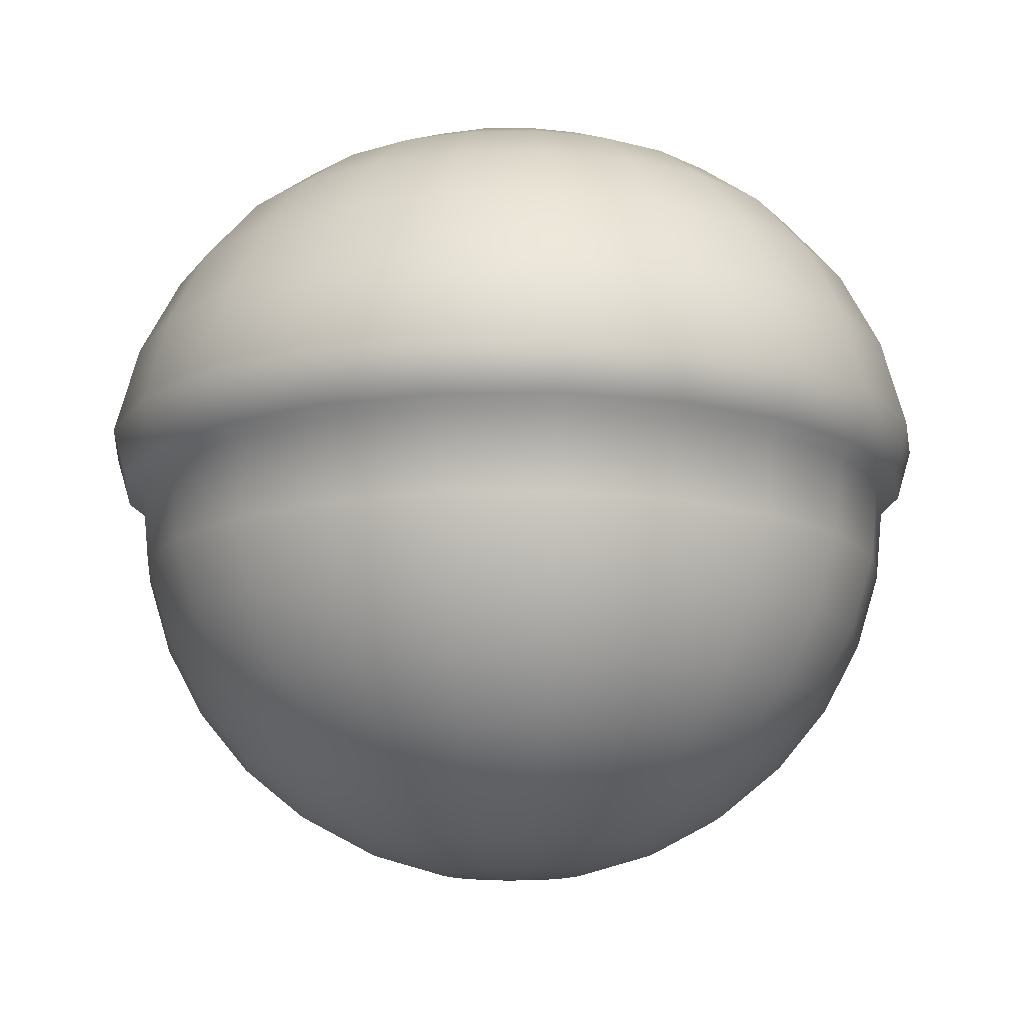
<metadata>
{"format":"obj","ext":"obj","renderer":"f3d","projection":"perspective","resolution":1024,"background":"white","views":[{"elev":-13.9,"azim":-71.7,"up":"+Y"}]}
</metadata>
<code>
g BirdEyeMesh
v -0 -1.023 0.5556
v 0.1565 -1.023 0.5331
v 0.1078 -1.115 0.3672
v -0 -1.115 0.3827
v -0.1565 -1.023 0.5331
v 0.2069 -1.115 0.3219
v 0.3004 -1.023 0.4674
v -0.1078 -1.115 0.3672
v -0.3004 -1.023 0.4674
v 0.2892 -1.115 0.2506
v 0.4199 -1.023 0.3638
v -0.2069 -1.115 0.3219
v -0.4199 -1.023 0.3638
v 0.3481 -1.115 0.159
v 0.5054 -1.023 0.2308
v -0.2892 -1.115 0.2506
v -0.5054 -1.023 0.2308
v 0.3788 -1.115 0.05446
v 0.5499 -1.023 0.07907
v -0.3481 -1.115 0.159
v -0.5499 -1.023 0.07907
v 0.3788 -1.115 -0.05446
v 0.5499 -1.023 -0.07907
v -0.3788 -1.115 0.05446
v -0.5499 -1.023 -0.07907
v 0.3481 -1.115 -0.159
v 0.5054 -1.023 -0.2308
v -0.3788 -1.115 -0.05446
v -0.5054 -1.023 -0.2308
v 0.2892 -1.115 -0.2506
v 0.4199 -1.023 -0.3638
v -0.3481 -1.115 -0.159
v -0.4199 -1.023 -0.3638
v 0.2069 -1.115 -0.3219
v 0.3004 -1.023 -0.4674
v -0.2892 -1.115 -0.2506
v -0.3004 -1.023 -0.4674
v 0.1078 -1.115 -0.3672
v 0.1565 -1.023 -0.5331
v -0.2069 -1.115 -0.3219
v -0.1565 -1.023 -0.5331
v 3.22e-08 -1.115 -0.3827
v 2.393e-09 -1.023 -0.5556
v -0.1078 -1.115 -0.3672
v 0.1055 -1.172 -0.1641
v 0.05496 -1.172 -0.1872
v -8.783e-09 -1.172 -0.1951
v -0.05496 -1.172 -0.1872
v -3.225e-07 -1.191 5.96e-08
v 0.1474 -1.172 -0.1278
v -0.1055 -1.172 -0.1641
v 0.1775 -1.172 -0.08104
v -0.1474 -1.172 -0.1278
v 0.1931 -1.172 -0.02776
v -0.1775 -1.172 -0.08104
v 0.1931 -1.172 0.02776
v -0.1931 -1.172 -0.02776
v 0.1775 -1.172 0.08104
v -0.1931 -1.172 0.02776
v 0.1474 -1.172 0.1278
v -0.1775 -1.172 0.08104
v 0.1055 -1.172 0.1641
v -0.1474 -1.172 0.1278
v 0.05496 -1.172 0.1872
v -0.1055 -1.172 0.1641
v -5.057e-09 -1.172 0.1951
v -0.05496 -1.172 0.1872
v 4.441e-16 -0.1914 1
v 0.2817 -0.1914 0.9595
v 0.2763 -0.3865 0.9411
v -0 -0.3865 0.9808
v -0.2817 -0.1914 0.9595
v 0.5303 -0.3865 0.8251
v 0.5406 -0.1914 0.8413
v -0.2763 -0.3865 0.9411
v -0.5406 -0.1914 0.8413
v 0.7412 -0.3865 0.6423
v 0.7557 -0.1914 0.6549
v -0.5303 -0.3865 0.8251
v -0.7557 -0.1914 0.6549
v 0.8922 -0.3865 0.4074
v 0.9096 -0.1914 0.4154
v -0.7412 -0.3865 0.6423
v -0.9096 -0.1914 0.4154
v 0.9708 -0.3865 0.1396
v 0.9898 -0.1914 0.1423
v -0.8922 -0.3865 0.4074
v -0.9898 -0.1914 0.1423
v 0.9708 -0.3865 -0.1396
v 0.9898 -0.1914 -0.1423
v -0.9708 -0.3865 0.1396
v -0.9898 -0.1914 -0.1423
v 0.8922 -0.3865 -0.4074
v 0.9096 -0.1914 -0.4154
v -0.9708 -0.3865 -0.1396
v -0.9096 -0.1914 -0.4154
v 0.7412 -0.3865 -0.6423
v 0.7557 -0.1914 -0.6549
v -0.8922 -0.3865 -0.4074
v -0.7557 -0.1914 -0.6549
v 0.5303 -0.3865 -0.8251
v 0.5406 -0.1914 -0.8413
v -0.7412 -0.3865 -0.6423
v -0.5406 -0.1914 -0.8413
v 0.2763 -0.3865 -0.9411
v 0.2817 -0.1914 -0.9595
v -0.5303 -0.3865 -0.8251
v -0.2817 -0.1914 -0.9595
v 3.22e-08 -0.3865 -0.9808
v -2.741e-08 -0.1914 -1
v -0.2763 -0.3865 -0.9411
v 0.4995 -0.574 -0.7772
v 0.2603 -0.574 -0.8865
v 9.18e-08 -0.574 -0.9239
v -0.2603 -0.574 -0.8865
v -0.4995 -0.574 -0.7772
v -0.6982 -0.574 -0.605
v 0.6982 -0.574 -0.605
v -0.8404 -0.574 -0.3838
v 0.8404 -0.574 -0.3838
v -0.9145 -0.574 -0.1315
v 0.9145 -0.574 -0.1315
v -0.9145 -0.574 0.1315
v 0.9145 -0.574 0.1315
v -0.8404 -0.574 0.3838
v 0.8404 -0.574 0.3838
v -0.6982 -0.574 0.605
v 0.6982 -0.574 0.605
v -0.4995 -0.574 0.7772
v 0.4995 -0.574 0.7772
v -0.2603 -0.574 0.8865
v 0.2603 -0.574 0.8865
v -1.251e-08 -0.574 0.9239
v 0.7563 -0.7469 0.3454
v 0.6284 -0.7469 0.5445
v 0.4495 -0.7469 0.6995
v 0.2343 -0.7469 0.7978
v -0 -0.7469 0.8315
v -0.2343 -0.7469 0.7978
v 0.823 -0.7469 0.1183
v -0.4495 -0.7469 0.6995
v 0.823 -0.7469 -0.1183
v -0.6284 -0.7469 0.5445
v 0.7563 -0.7469 -0.3454
v -0.7563 -0.7469 0.3454
v 0.6284 -0.7469 -0.5445
v -0.823 -0.7469 0.1183
v 0.4495 -0.7469 -0.6995
v -0.823 -0.7469 -0.1183
v 0.2343 -0.7469 -0.7978
v -0.7563 -0.7469 -0.3454
v 1.067e-07 -0.7469 -0.8315
v -0.6284 -0.7469 -0.5445
v -0.2343 -0.7469 -0.7978
v -0.4495 -0.7469 -0.6995
v 0.1992 -0.8985 -0.6785
v 0.3823 -0.8985 -0.5949
v 3.22e-08 -0.8985 -0.7071
v -0.1992 -0.8985 -0.6785
v 0.5344 -0.8985 -0.4631
v -0.3823 -0.8985 -0.5949
v -0.5344 -0.8985 -0.4631
v 0.6432 -0.8985 -0.2937
v -0.6432 -0.8985 -0.2937
v 0.6999 -0.8985 -0.1006
v -0.6999 -0.8985 -0.1006
v 0.6999 -0.8985 0.1006
v -0.6999 -0.8985 0.1006
v 0.6432 -0.8985 0.2937
v -0.6432 -0.8985 0.2937
v 0.5344 -0.8985 0.4631
v -0.5344 -0.8985 0.4631
v 0.3823 -0.8985 0.5949
v -0.3823 -0.8985 0.5949
v 0.1992 -0.8985 0.6785
v -0.1992 -0.8985 0.6785
v 2.393e-09 -0.8985 0.7071
v 2.393e-09 -0.8985 0.7071
v 0.1992 -0.8985 0.6785
v 0.1565 -1.023 0.5331
v -0 -1.023 0.5556
v 0.3004 -1.023 0.4674
v -0.1992 -0.8985 0.6785
v 0.3823 -0.8985 0.5949
v -0.1565 -1.023 0.5331
v 0.4199 -1.023 0.3638
v -0.3823 -0.8985 0.5949
v 0.5344 -0.8985 0.4631
v -0.3004 -1.023 0.4674
v 0.5054 -1.023 0.2308
v -0.5344 -0.8985 0.4631
v 0.6432 -0.8985 0.2937
v -0.4199 -1.023 0.3638
v 0.5499 -1.023 0.07907
v -0.6432 -0.8985 0.2937
v 0.6999 -0.8985 0.1006
v -0.5054 -1.023 0.2308
v 0.5499 -1.023 -0.07907
v -0.6999 -0.8985 0.1006
v 0.6999 -0.8985 -0.1006
v -0.5499 -1.023 0.07907
v 0.5054 -1.023 -0.2308
v -0.6999 -0.8985 -0.1006
v 0.6432 -0.8985 -0.2937
v -0.5499 -1.023 -0.07907
v 0.4199 -1.023 -0.3638
v -0.6432 -0.8985 -0.2937
v 0.5344 -0.8985 -0.4631
v -0.5054 -1.023 -0.2308
v 0.3004 -1.023 -0.4674
v -0.5344 -0.8985 -0.4631
v 0.3823 -0.8985 -0.5949
v -0.4199 -1.023 -0.3638
v 0.1565 -1.023 -0.5331
v -0.3823 -0.8985 -0.5949
v 0.1992 -0.8985 -0.6785
v -0.3004 -1.023 -0.4674
v 2.393e-09 -1.023 -0.5556
v -0.1992 -0.8985 -0.6785
v 3.22e-08 -0.8985 -0.7071
v -0.1565 -1.023 -0.5331
v -0.2817 -0.1914 0.9595
v -0.2943 -0.166 1.002
v 1.421e-08 -0.166 1.045
v 4.441e-16 -0.1914 1
v -0.5406 -0.1914 0.8413
v 0.2943 -0.166 1.002
v 0.2817 -0.1914 0.9595
v -0.5648 -0.166 0.8789
v -0.7557 -0.1914 0.6549
v 0.5648 -0.166 0.8789
v 0.5406 -0.1914 0.8413
v -0.7896 -0.166 0.6842
v -0.9096 -0.1914 0.4154
v 0.7896 -0.166 0.6842
v 0.7557 -0.1914 0.6549
v -0.9503 -0.166 0.434
v -0.9898 -0.1914 0.1423
v 0.9503 -0.166 0.434
v 0.9096 -0.1914 0.4154
v -1.034 -0.166 0.1487
v -0.9898 -0.1914 -0.1423
v 1.034 -0.166 0.1487
v 0.9898 -0.1914 0.1423
v -1.034 -0.166 -0.1487
v -0.9096 -0.1914 -0.4154
v 1.034 -0.166 -0.1487
v 0.9898 -0.1914 -0.1423
v -0.9503 -0.166 -0.434
v -0.7557 -0.1914 -0.6549
v 0.9503 -0.166 -0.434
v 0.9096 -0.1914 -0.4154
v -0.7896 -0.166 -0.6842
v -0.5406 -0.1914 -0.8413
v 0.7896 -0.166 -0.6842
v 0.7557 -0.1914 -0.6549
v -0.5648 -0.166 -0.8789
v -0.2817 -0.1914 -0.9595
v 0.5648 -0.166 -0.8789
v 0.5406 -0.1914 -0.8413
v -0.2943 -0.166 -1.002
v -2.741e-08 -0.1914 -1
v 0.2943 -0.166 -1.002
v 0.2817 -0.1914 -0.9595
v -3.459e-09 -0.166 -1.045
v 0.984 -0.03996 -0.4494
v 0.8175 -0.03996 -0.7084
v 0.5848 -0.03996 -0.91
v 0.3048 -0.03996 -1.038
v 3.434e-08 -0.03996 -1.082
v -0.3048 -0.03996 -1.038
v 1.071 -0.03996 -0.1539
v -0.5848 -0.03996 -0.91
v 1.071 -0.03996 0.1539
v -0.8175 -0.03996 -0.7084
v 0.984 -0.03996 0.4494
v -0.984 -0.03996 -0.4494
v 0.8175 -0.03996 0.7084
v -1.071 -0.03996 -0.1539
v 0.5848 -0.03996 0.91
v -1.071 -0.03996 0.1539
v 0.3048 -0.03996 1.038
v -0.984 -0.03996 0.4494
v 8.416e-09 -0.03996 1.082
v -0.8175 -0.03996 0.7084
v -0.3048 -0.03996 1.038
v -0.5848 -0.03996 0.91
v 0.2876 0.1831 0.9793
v -8.348e-09 0.1831 1.021
v -0.2876 0.1831 0.9793
v -0.5518 0.1831 0.8586
v -0.7714 0.1831 0.6684
v -0.9284 0.1831 0.424
v 0.5518 0.1831 0.8586
v -1.01 0.1831 0.1453
v 0.7714 0.1831 0.6684
v -1.01 0.1831 -0.1453
v 0.9284 0.1831 0.424
v -0.9284 0.1831 -0.424
v 1.01 0.1831 0.1453
v -0.7714 0.1831 -0.6684
v 1.01 0.1831 -0.1453
v -0.5518 0.1831 -0.8586
v 0.9284 0.1831 -0.424
v -0.2876 0.1831 -0.9793
v 0.7714 0.1831 -0.6684
v 8.618e-08 0.1831 -1.021
v 0.5518 0.1831 -0.8586
v 0.2876 0.1831 -0.9793
v 0.9092 0.3788 -0.1307
v 0.8356 0.3788 -0.3816
v 0.6942 0.3788 -0.6015
v 0.4966 0.3788 -0.7728
v 0.2588 0.3788 -0.8814
v 9.467e-08 0.3788 -0.9186
v 0.9092 0.3788 0.1307
v -0.2588 0.3788 -0.8814
v 0.8356 0.3788 0.3816
v -0.4966 0.3788 -0.7728
v 0.6942 0.3788 0.6015
v -0.6942 0.3788 -0.6015
v 0.4966 0.3788 0.7728
v -0.8356 0.3788 -0.3816
v 0.2588 0.3788 0.8814
v -0.9092 0.3788 -0.1307
v -1.766e-08 0.3788 0.9186
v -0.9092 0.3788 0.1307
v -0.2588 0.3788 0.8814
v -0.8356 0.3788 0.3816
v -0.4966 0.3788 0.7728
v -0.6942 0.3788 0.6015
v -8.348e-09 0.5381 0.7812
v -0.2201 0.5381 0.7495
v -0.4223 0.5381 0.6572
v -0.5904 0.5381 0.5116
v -0.7106 0.5381 0.3245
v -0.7732 0.5381 0.1112
v 0.2201 0.5381 0.7495
v -0.7732 0.5381 -0.1112
v 0.4223 0.5381 0.6572
v -0.7106 0.5381 -0.3245
v 0.5904 0.5381 0.5116
v -0.5904 0.5381 -0.5116
v 0.7106 0.5381 0.3245
v -0.4223 0.5381 -0.6572
v 0.7732 0.5381 0.1112
v -0.2201 0.5381 -0.7495
v 0.7732 0.5381 -0.1112
v 5.39e-08 0.5381 -0.7812
v 0.7106 0.5381 -0.3245
v 0.2201 0.5381 -0.7495
v 0.5904 0.5381 -0.5116
v 0.4223 0.5381 -0.6572
v 0.6075 0.6614 0.08735
v 0.6075 0.6614 -0.08735
v 0.5583 0.6614 -0.255
v 0.4639 0.6614 -0.4019
v 0.3318 0.6614 -0.5163
v 0.1729 0.6614 -0.5889
v 0.5583 0.6614 0.255
v 2.679e-08 0.6614 -0.6138
v 0.4639 0.6614 0.4019
v -0.1729 0.6614 -0.5889
v 0.3318 0.6614 0.5163
v -0.3318 0.6614 -0.5163
v 0.1729 0.6614 0.5889
v -0.4639 0.6614 -0.4019
v -2.029e-08 0.6614 0.6138
v -0.5583 0.6614 -0.255
v -0.1729 0.6614 0.5889
v -0.6075 0.6614 -0.08735
v -0.3318 0.6614 0.5163
v -0.6075 0.6614 0.08735
v -0.4639 0.6614 0.4019
v -0.5583 0.6614 0.255
v -0.1191 0.7484 0.4056
v -0.2286 0.7484 0.3557
v -0.3195 0.7484 0.2769
v -0.3846 0.7484 0.1756
v -0.4185 0.7484 0.06017
v -0.4185 0.7484 -0.06017
v -3.069e-08 0.7484 0.4228
v -0.3846 0.7484 -0.1756
v 0.1191 0.7484 0.4056
v -0.3195 0.7484 -0.2769
v 0.2286 0.7484 0.3557
v -0.2286 0.7484 -0.3557
v 0.3195 0.7484 0.2769
v -0.1191 0.7484 -0.4056
v 0.3846 0.7484 0.1756
v 4.914e-08 0.7484 -0.4228
v 0.4185 0.7484 0.06017
v 0.1191 0.7484 -0.4056
v 0.4185 0.7484 -0.06017
v 0.2286 0.7484 -0.3557
v 0.3846 0.7484 -0.1756
v 0.3195 0.7484 -0.2769
v 0.1961 0.7969 0.08953
v 0.2133 0.7969 0.03067
v 0.2133 0.7969 -0.03067
v 0.1961 0.7969 -0.08953
v 7.315e-09 0.8008 -6.352e-08
v 0.1629 0.7969 0.1411
v 0.1629 0.7969 -0.1411
v 0.1165 0.7969 0.1813
v 0.1165 0.7969 -0.1813
v 0.06072 0.7969 0.2068
v 0.06072 0.7969 -0.2068
v -4.623e-09 0.7969 0.2155
v 5.821e-09 0.7969 -0.2155
v -0.06072 0.7969 0.2068
v -0.06072 0.7969 -0.2068
v -0.1165 0.7969 0.1813
v -0.1165 0.7969 -0.1813
v -0.1629 0.7969 0.1411
v -0.1629 0.7969 -0.1411
v -0.1961 0.7969 0.08953
v -0.1961 0.7969 -0.08953
v -0.2133 0.7969 0.03067
v -0.2133 0.7969 -0.03067
g BirdEyeMesh_0
f 3 2 1
f 4 3 1
f 4 1 5
f 3 6 2
f 6 7 2
f 8 4 5
f 8 5 9
f 6 10 7
f 10 11 7
f 12 8 9
f 12 9 13
f 10 14 11
f 14 15 11
f 16 12 13
f 16 13 17
f 14 18 15
f 18 19 15
f 20 16 17
f 20 17 21
f 18 22 19
f 22 23 19
f 24 20 21
f 24 21 25
f 22 26 23
f 26 27 23
f 28 24 25
f 28 25 29
f 26 30 27
f 30 31 27
f 32 28 29
f 32 29 33
f 30 34 31
f 34 35 31
f 36 32 33
f 36 33 37
f 34 38 35
f 38 39 35
f 40 36 37
f 40 37 41
f 38 42 39
f 42 43 39
f 44 41 43
f 44 40 41
f 42 44 43
f 45 34 30
f 46 38 34
f 45 46 34
f 47 42 38
f 46 47 38
f 48 44 42
f 47 48 42
f 49 47 46
f 49 46 45
f 49 48 47
f 50 45 30
f 49 45 50
f 50 30 26
f 48 51 44
f 49 51 48
f 51 40 44
f 49 50 52
f 52 50 26
f 49 53 51
f 51 53 40
f 52 26 22
f 53 36 40
f 54 52 22
f 49 52 54
f 54 22 18
f 53 55 36
f 49 55 53
f 55 32 36
f 56 54 18
f 49 54 56
f 56 18 14
f 55 57 32
f 49 57 55
f 57 28 32
f 58 56 14
f 49 56 58
f 58 14 10
f 57 59 28
f 49 59 57
f 49 58 60
f 60 58 10
f 49 61 59
f 59 24 28
f 59 61 24
f 60 10 6
f 61 20 24
f 62 60 6
f 49 60 62
f 62 6 3
f 61 63 20
f 49 63 61
f 63 16 20
f 64 62 3
f 49 62 64
f 64 3 4
f 63 65 16
f 49 65 63
f 65 12 16
f 66 64 4
f 49 64 66
f 66 4 8
f 67 8 12
f 65 67 12
f 49 67 65
f 49 66 67
f 67 66 8
f 70 69 68
f 71 70 68
f 71 68 72
f 70 73 69
f 73 74 69
f 75 71 72
f 75 72 76
f 73 77 74
f 77 78 74
f 79 75 76
f 79 76 80
f 77 81 78
f 81 82 78
f 83 79 80
f 83 80 84
f 81 85 82
f 85 86 82
f 87 83 84
f 87 84 88
f 85 89 86
f 89 90 86
f 91 87 88
f 91 88 92
f 89 93 90
f 93 94 90
f 95 91 92
f 95 92 96
f 93 97 94
f 97 98 94
f 99 95 96
f 99 96 100
f 97 101 98
f 101 102 98
f 103 99 100
f 103 100 104
f 101 105 102
f 105 106 102
f 107 103 104
f 107 104 108
f 105 109 106
f 109 110 106
f 111 108 110
f 111 107 108
f 109 111 110
f 112 101 97
f 113 105 101
f 112 113 101
f 114 109 105
f 113 114 105
f 115 111 109
f 114 115 109
f 116 107 111
f 115 116 111
f 117 103 107
f 116 117 107
f 118 112 97
f 118 97 93
f 117 119 103
f 119 99 103
f 120 118 93
f 120 93 89
f 119 121 99
f 121 95 99
f 122 120 89
f 122 89 85
f 121 123 95
f 123 91 95
f 124 122 85
f 124 85 81
f 123 125 91
f 125 87 91
f 126 124 81
f 126 81 77
f 125 127 87
f 127 83 87
f 128 126 77
f 128 77 73
f 127 129 83
f 129 79 83
f 130 128 73
f 130 73 70
f 129 131 79
f 131 75 79
f 132 130 70
f 132 70 71
f 133 71 75
f 131 133 75
f 133 132 71
f 134 126 128
f 135 128 130
f 135 134 128
f 136 130 132
f 136 135 130
f 137 132 133
f 137 136 132
f 138 133 131
f 138 137 133
f 139 131 129
f 139 138 131
f 134 140 126
f 140 124 126
f 141 139 129
f 141 129 127
f 140 142 124
f 142 122 124
f 143 141 127
f 143 127 125
f 142 144 122
f 144 120 122
f 145 143 125
f 145 125 123
f 144 146 120
f 146 118 120
f 147 145 123
f 147 123 121
f 146 148 118
f 148 112 118
f 149 147 121
f 149 121 119
f 148 150 112
f 150 113 112
f 151 149 119
f 151 119 117
f 150 152 113
f 152 114 113
f 153 151 117
f 153 117 116
f 152 154 114
f 154 115 114
f 155 116 115
f 155 153 116
f 154 155 115
f 156 150 148
f 157 156 148
f 156 158 150
f 158 152 150
f 157 148 146
f 158 159 152
f 159 154 152
f 160 157 146
f 159 161 154
f 161 155 154
f 160 146 144
f 161 162 155
f 162 153 155
f 163 160 144
f 162 164 153
f 163 144 142
f 164 151 153
f 165 163 142
f 164 166 151
f 165 142 140
f 166 149 151
f 167 165 140
f 166 168 149
f 167 140 134
f 168 147 149
f 169 167 134
f 168 170 147
f 169 134 135
f 170 145 147
f 171 169 135
f 170 172 145
f 171 135 136
f 172 143 145
f 173 171 136
f 172 174 143
f 173 136 137
f 174 141 143
f 175 173 137
f 174 176 141
f 175 137 138
f 176 139 141
f 177 175 138
f 177 138 139
f 176 177 139
f 180 179 178
f 181 180 178
f 180 182 179
f 181 178 183
f 182 184 179
f 185 181 183
f 182 186 184
f 185 183 187
f 186 188 184
f 189 185 187
f 186 190 188
f 189 187 191
f 190 192 188
f 193 189 191
f 190 194 192
f 193 191 195
f 194 196 192
f 197 193 195
f 194 198 196
f 197 195 199
f 198 200 196
f 201 197 199
f 198 202 200
f 201 199 203
f 202 204 200
f 205 201 203
f 202 206 204
f 205 203 207
f 206 208 204
f 209 205 207
f 206 210 208
f 209 207 211
f 210 212 208
f 213 209 211
f 210 214 212
f 213 211 215
f 214 216 212
f 217 213 215
f 214 218 216
f 217 215 219
f 218 220 216
f 221 217 219
f 221 219 220
f 218 221 220
f 224 223 222
f 225 224 222
f 222 223 226
f 227 224 225
f 228 227 225
f 223 229 226
f 226 229 230
f 231 227 228
f 232 231 228
f 229 233 230
f 230 233 234
f 235 231 232
f 236 235 232
f 233 237 234
f 234 237 238
f 239 235 236
f 240 239 236
f 237 241 238
f 238 241 242
f 243 239 240
f 244 243 240
f 241 245 242
f 242 245 246
f 247 243 244
f 248 247 244
f 245 249 246
f 246 249 250
f 251 247 248
f 252 251 248
f 249 253 250
f 250 253 254
f 255 251 252
f 256 255 252
f 253 257 254
f 254 257 258
f 259 255 256
f 260 259 256
f 257 261 258
f 258 261 262
f 263 259 260
f 264 263 260
f 262 265 264
f 261 265 262
f 265 263 264
f 251 255 266
f 255 259 267
f 255 267 266
f 259 263 268
f 259 268 267
f 263 265 269
f 263 269 268
f 265 261 270
f 265 270 269
f 261 257 271
f 261 271 270
f 251 266 272
f 247 251 272
f 257 273 271
f 257 253 273
f 247 272 274
f 243 247 274
f 253 275 273
f 253 249 275
f 243 274 276
f 239 243 276
f 249 277 275
f 249 245 277
f 239 276 278
f 235 239 278
f 245 279 277
f 245 241 279
f 235 278 280
f 231 235 280
f 241 281 279
f 241 237 281
f 231 280 282
f 227 231 282
f 237 283 281
f 237 233 283
f 227 282 284
f 224 227 284
f 233 285 283
f 233 229 285
f 224 284 286
f 223 224 286
f 229 223 287
f 229 287 285
f 223 286 287
f 282 280 288
f 284 282 289
f 282 288 289
f 286 284 290
f 284 289 290
f 287 286 291
f 286 290 291
f 285 287 292
f 287 291 292
f 283 285 293
f 285 292 293
f 280 294 288
f 280 278 294
f 283 293 295
f 281 283 295
f 278 296 294
f 278 276 296
f 281 295 297
f 279 281 297
f 276 298 296
f 276 274 298
f 279 297 299
f 277 279 299
f 274 300 298
f 274 272 300
f 277 299 301
f 275 277 301
f 272 302 300
f 272 266 302
f 275 301 303
f 273 275 303
f 266 304 302
f 266 267 304
f 273 303 305
f 271 273 305
f 267 306 304
f 267 268 306
f 271 305 307
f 270 271 307
f 268 308 306
f 268 269 308
f 269 270 309
f 270 307 309
f 269 309 308
f 302 304 310
f 304 306 311
f 304 311 310
f 306 308 312
f 306 312 311
f 308 309 313
f 308 313 312
f 309 307 314
f 309 314 313
f 307 305 315
f 307 315 314
f 302 310 316
f 300 302 316
f 305 317 315
f 305 303 317
f 300 316 318
f 298 300 318
f 303 319 317
f 303 301 319
f 298 318 320
f 296 298 320
f 301 321 319
f 301 299 321
f 296 320 322
f 294 296 322
f 299 323 321
f 299 297 323
f 294 322 324
f 288 294 324
f 297 325 323
f 297 295 325
f 288 324 326
f 289 288 326
f 295 327 325
f 295 293 327
f 289 326 328
f 290 289 328
f 293 329 327
f 293 292 329
f 290 328 330
f 291 290 330
f 292 291 331
f 292 331 329
f 291 330 331
f 326 324 332
f 328 326 333
f 326 332 333
f 330 328 334
f 328 333 334
f 331 330 335
f 330 334 335
f 329 331 336
f 331 335 336
f 327 329 337
f 329 336 337
f 324 338 332
f 324 322 338
f 327 337 339
f 325 327 339
f 322 340 338
f 322 320 340
f 325 339 341
f 323 325 341
f 320 342 340
f 320 318 342
f 323 341 343
f 321 323 343
f 318 344 342
f 318 316 344
f 321 343 345
f 319 321 345
f 316 346 344
f 316 310 346
f 319 345 347
f 317 319 347
f 310 348 346
f 310 311 348
f 317 347 349
f 315 317 349
f 311 350 348
f 311 312 350
f 315 349 351
f 314 315 351
f 312 352 350
f 312 313 352
f 313 314 353
f 314 351 353
f 313 353 352
f 346 348 354
f 348 350 355
f 348 355 354
f 350 352 356
f 350 356 355
f 352 353 357
f 352 357 356
f 353 351 358
f 353 358 357
f 351 349 359
f 351 359 358
f 346 354 360
f 344 346 360
f 349 361 359
f 349 347 361
f 344 360 362
f 342 344 362
f 347 363 361
f 347 345 363
f 342 362 364
f 340 342 364
f 345 365 363
f 345 343 365
f 340 364 366
f 338 340 366
f 343 367 365
f 343 341 367
f 338 366 368
f 332 338 368
f 341 369 367
f 341 339 369
f 332 368 370
f 333 332 370
f 339 371 369
f 339 337 371
f 333 370 372
f 334 333 372
f 337 373 371
f 337 336 373
f 334 372 374
f 335 334 374
f 336 335 375
f 336 375 373
f 335 374 375
f 370 368 376
f 372 370 377
f 370 376 377
f 374 372 378
f 372 377 378
f 375 374 379
f 374 378 379
f 373 375 380
f 375 379 380
f 371 373 381
f 373 380 381
f 368 382 376
f 368 366 382
f 371 381 383
f 369 371 383
f 366 384 382
f 366 364 384
f 369 383 385
f 367 369 385
f 364 386 384
f 364 362 386
f 367 385 387
f 365 367 387
f 362 388 386
f 362 360 388
f 365 387 389
f 363 365 389
f 360 390 388
f 360 354 390
f 363 389 391
f 361 363 391
f 354 392 390
f 354 355 392
f 361 391 393
f 359 361 393
f 355 394 392
f 355 356 394
f 359 393 395
f 358 359 395
f 356 396 394
f 356 357 396
f 357 358 397
f 358 395 397
f 357 397 396
f 390 392 398
f 392 394 399
f 392 399 398
f 394 396 400
f 394 400 399
f 396 397 401
f 396 401 400
f 399 400 402
f 398 399 402
f 400 401 402
f 390 398 403
f 403 398 402
f 388 390 403
f 397 404 401
f 401 404 402
f 397 395 404
f 405 403 402
f 388 403 405
f 404 406 402
f 395 406 404
f 386 388 405
f 395 393 406
f 386 405 407
f 407 405 402
f 384 386 407
f 393 408 406
f 406 408 402
f 393 391 408
f 384 407 409
f 409 407 402
f 382 384 409
f 391 410 408
f 408 410 402
f 391 389 410
f 382 409 411
f 411 409 402
f 376 382 411
f 410 412 402
f 389 412 410
f 413 411 402
f 376 411 413
f 412 414 402
f 389 387 412
f 387 414 412
f 377 376 413
f 387 385 414
f 377 413 415
f 415 413 402
f 378 377 415
f 385 416 414
f 414 416 402
f 385 383 416
f 378 415 417
f 417 415 402
f 379 378 417
f 383 418 416
f 416 418 402
f 383 381 418
f 379 417 419
f 419 417 402
f 380 379 419
f 381 420 418
f 418 420 402
f 420 419 402
f 380 419 420
f 381 380 420

</code>
